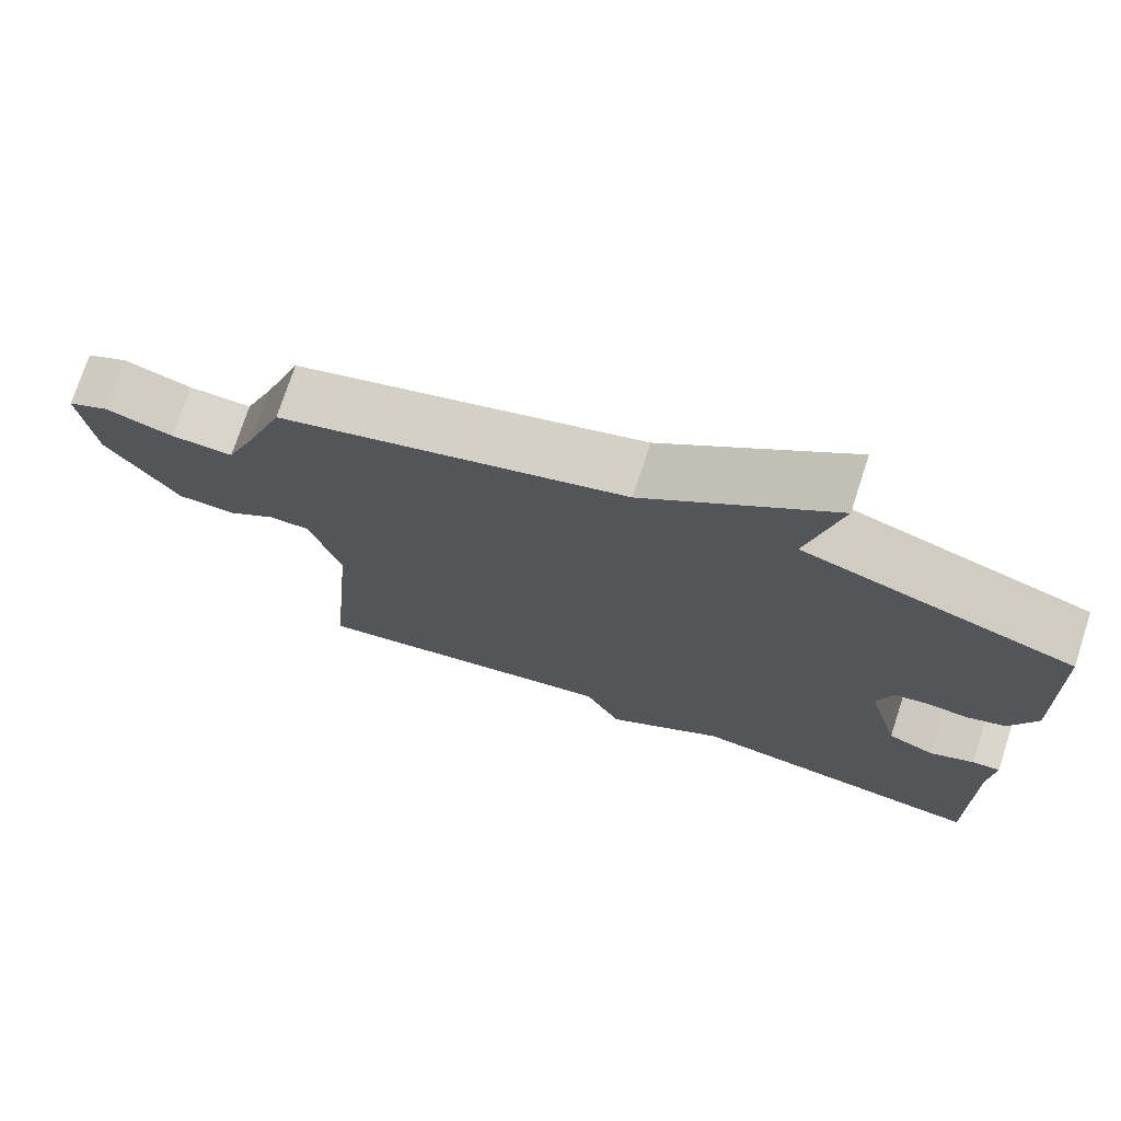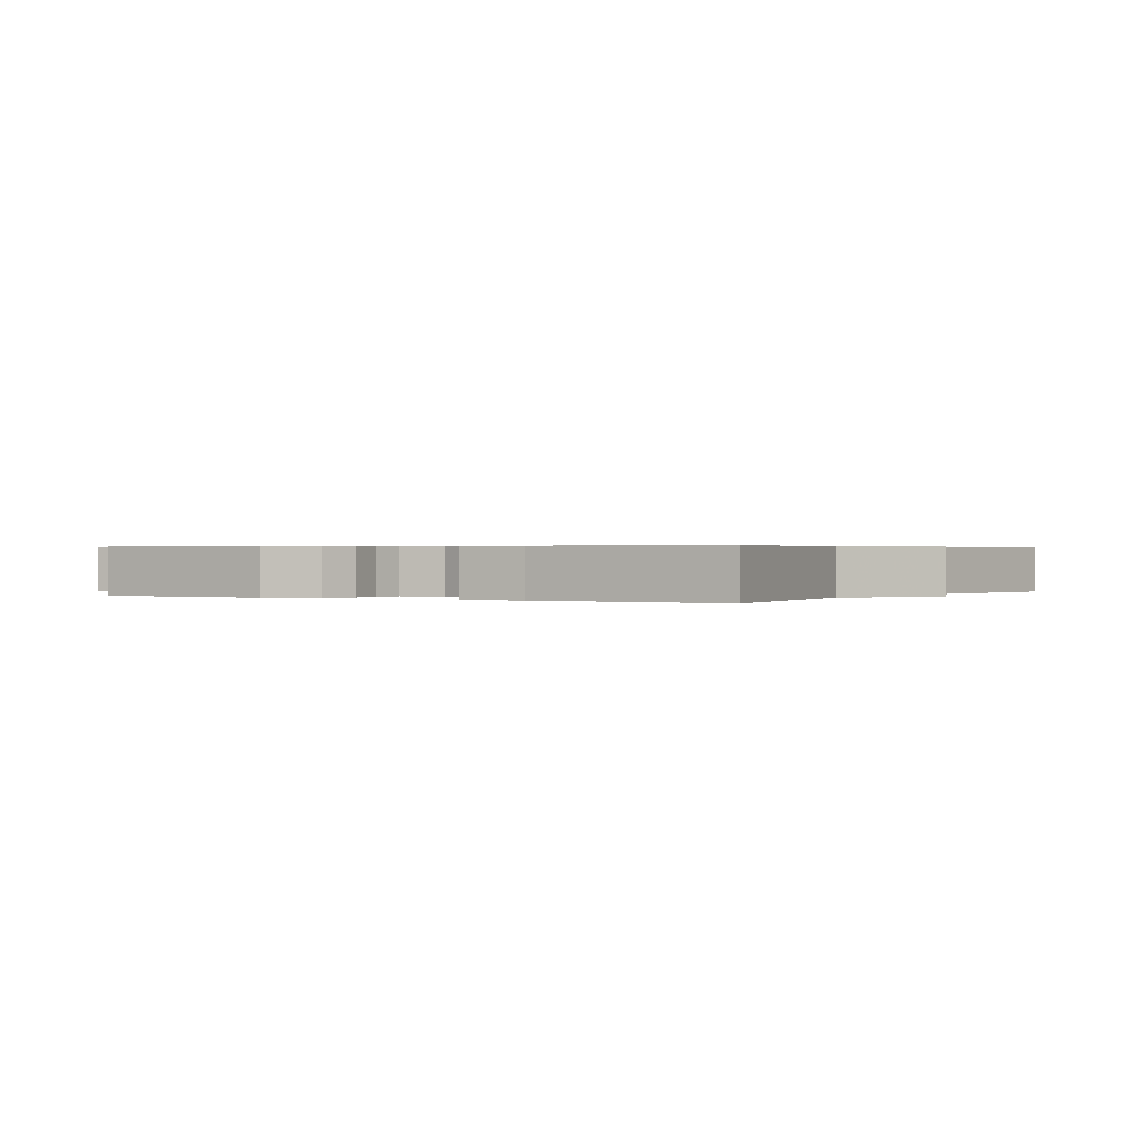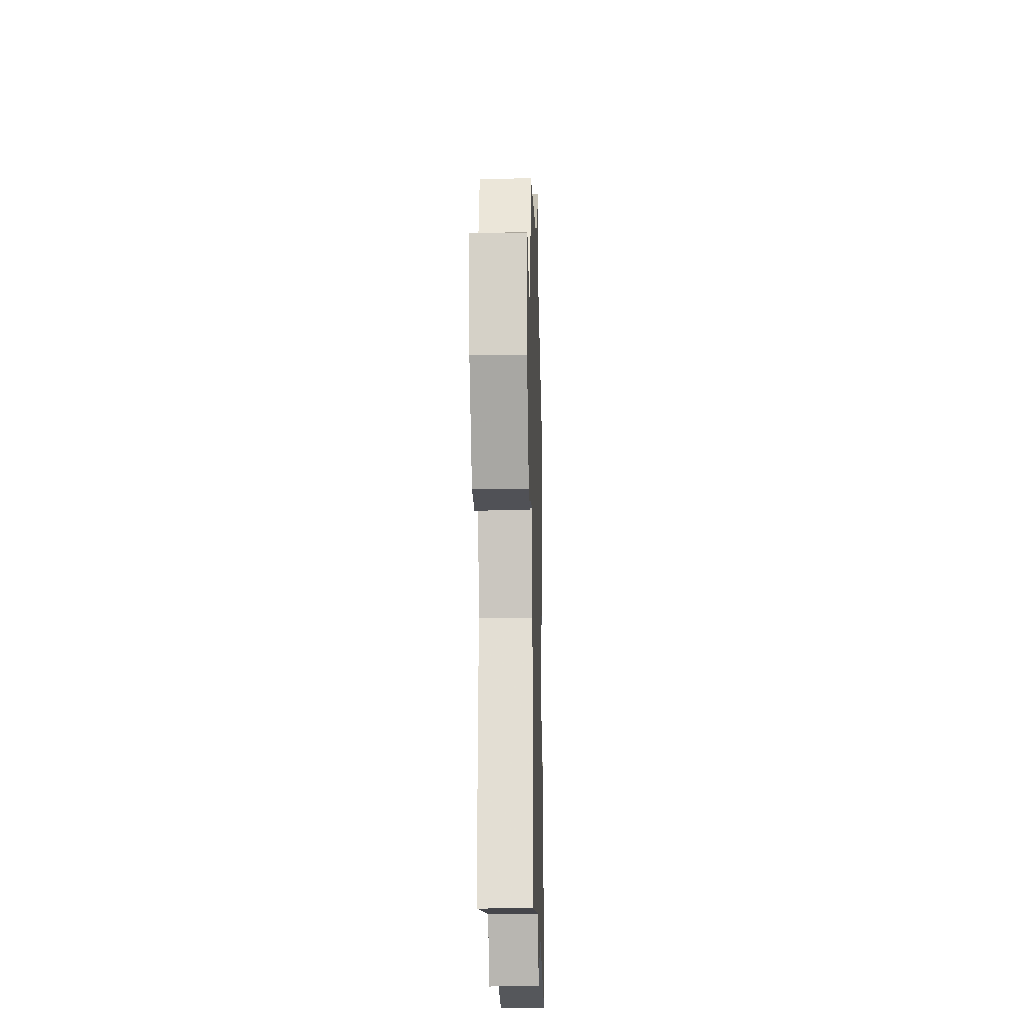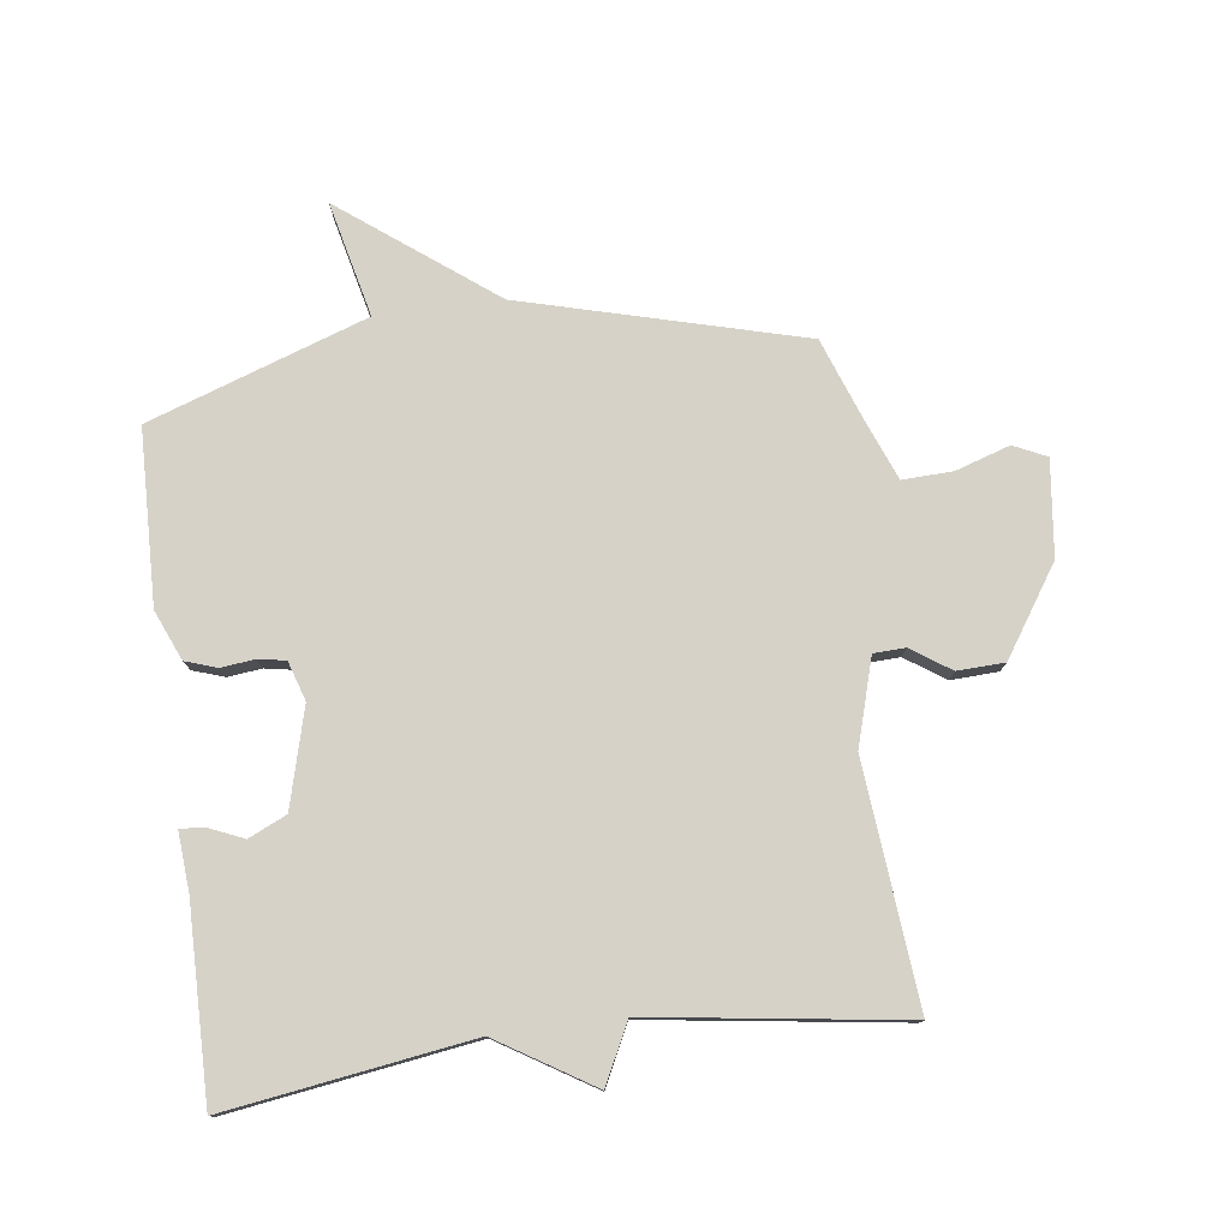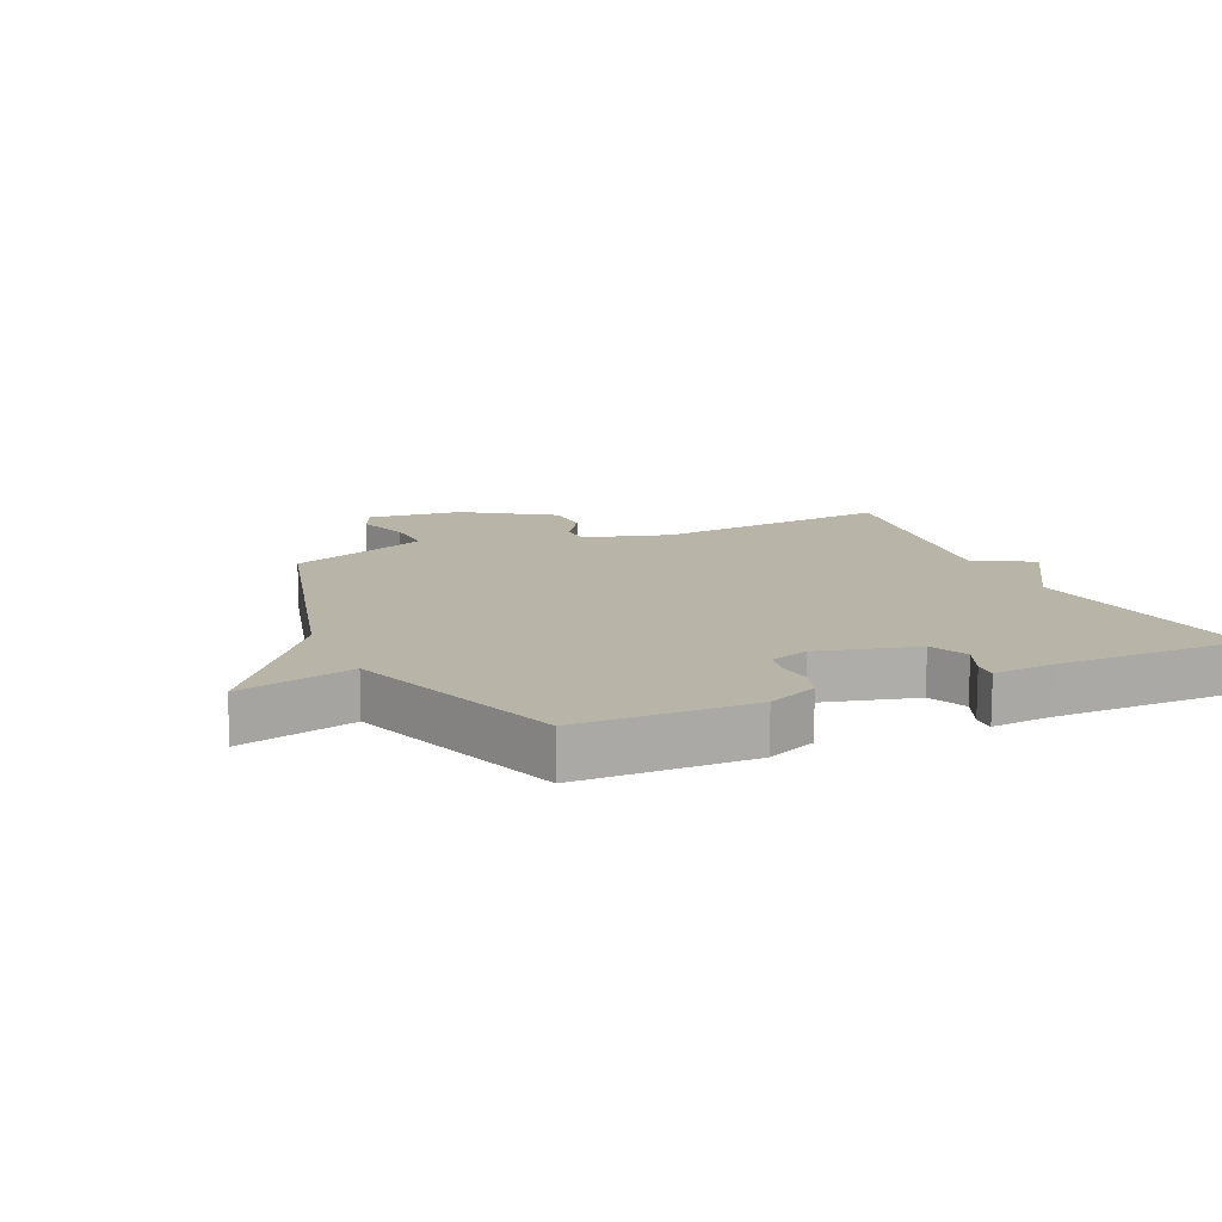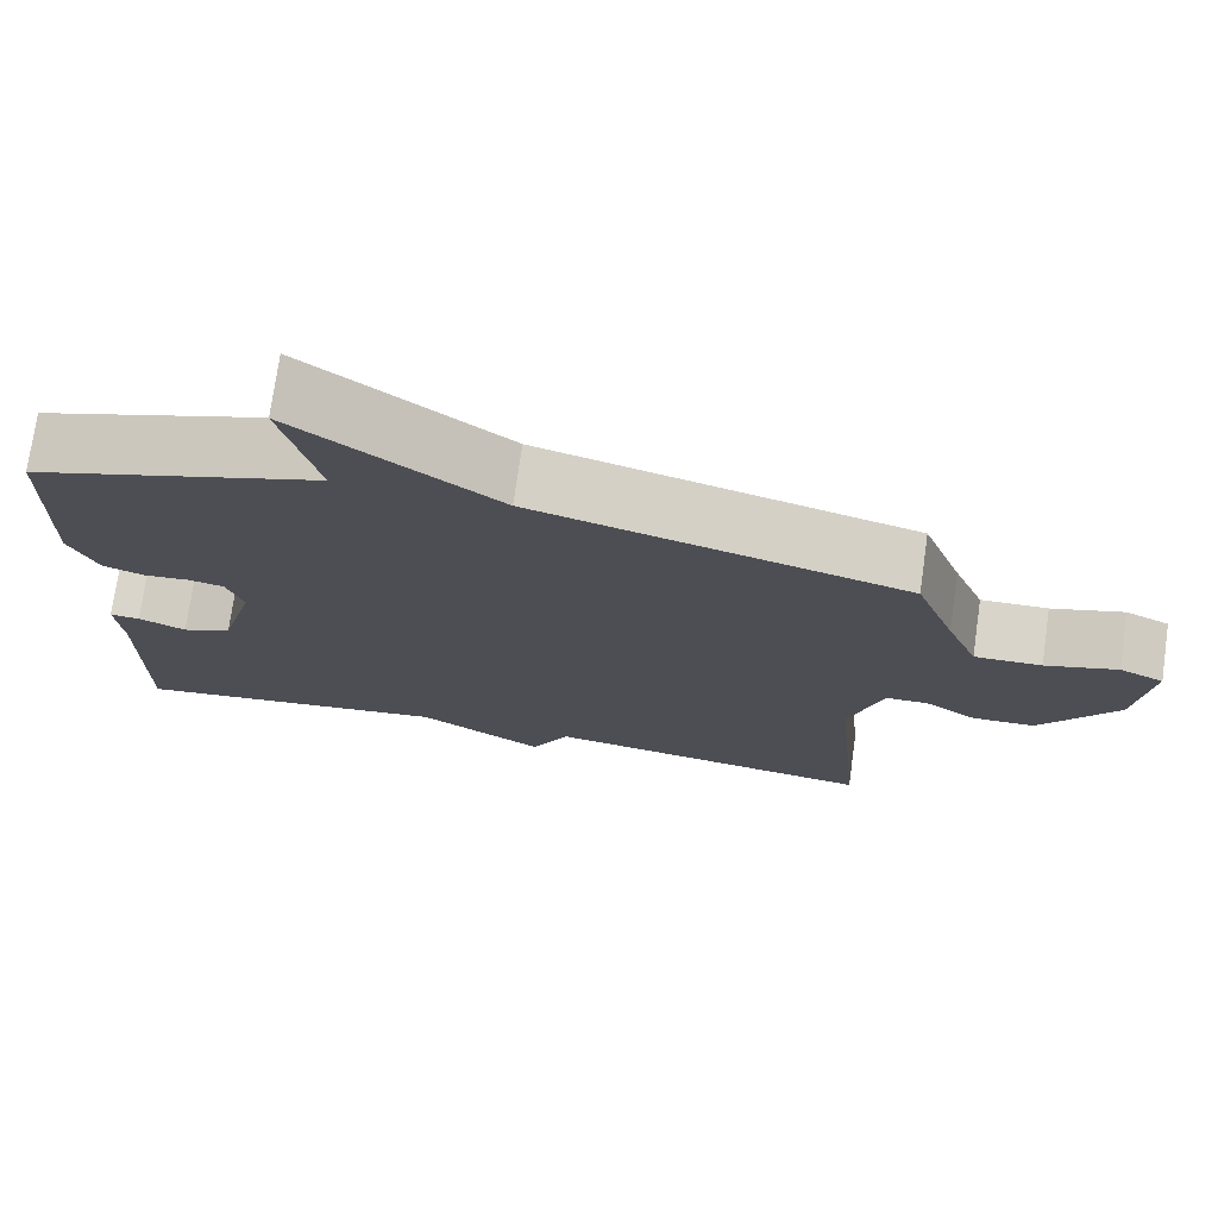
<metadata>
{"format":"obj","ext":"obj","renderer":"f3d","projection":"perspective","resolution":1024,"background":"white","views":[{"elev":74.0,"azim":18.1,"up":"+Z"},{"elev":0.4,"azim":121.4,"up":"+Y"},{"elev":-18.2,"azim":-88.5,"up":"+Z"},{"elev":77.7,"azim":172.5,"up":"+Y"},{"elev":13.1,"azim":65.6,"up":"+Y"},{"elev":74.5,"azim":-171.9,"up":"+Z"}]}
</metadata>
<code>
v -0.5 0.07 -0.5
v -0.465 0.07 -0.115
v -0.506 0.07 0.023
v -0.557 0.07 0.025
v -0.62 0.07 -0.018
v -0.696 0.07 -0.015
v -0.789 0.07 0.125
v -0.807 0.07 0.278
v -0.754 0.07 0.303
v -0.667 0.07 0.275
v -0.586 0.07 0.272
v -0.548 0.07 0.368
v -0.5 0.07 0.5
v -0.051 0.07 0.621
v 0.192 0.07 0.806
v 0.149 0.07 0.621
v 0.5 0.07 0.5
v 0.508 0.07 0.221
v 0.474 0.07 0.141
v 0.423 0.07 0.124
v 0.369 0.07 0.13
v 0.325 0.07 0.122
v 0.305 0.07 0.059
v 0.347 0.07 -0.098
v 0.408 0.07 -0.126
v 0.466 0.07 -0.101
v 0.503 0.07 -0.099
v 0.496 0.07 -0.194
v 0.5 0.07 -0.5
v 0.107 0.07 -0.442
v -0.046 0.07 -0.537
v -0.093 0.07 -0.442
v -0.5 0 -0.5
v -0.465 0 -0.115
v -0.506 0 0.023
v -0.557 0 0.025
v -0.62 0 -0.018
v -0.696 0 -0.015
v -0.789 0 0.125
v -0.807 0 0.278
v -0.754 0 0.303
v -0.667 0 0.275
v -0.586 0 0.272
v -0.548 0 0.368
v -0.5 0 0.5
v -0.051 0 0.621
v 0.192 0 0.806
v 0.149 0 0.621
v 0.5 0 0.5
v 0.508 0 0.221
v 0.474 0 0.141
v 0.423 0 0.124
v 0.369 0 0.13
v 0.325 0 0.122
v 0.305 0 0.059
v 0.347 0 -0.098
v 0.408 0 -0.126
v 0.466 0 -0.101
v 0.503 0 -0.099
v 0.496 0 -0.194
v 0.5 0 -0.5
v 0.107 0 -0.442
v -0.046 0 -0.537
v -0.093 0 -0.442
f 30 31 32
f 28 29 30
f 28 30 32
f 27 28 32
f 26 27 32
f 25 26 32
f 32 1 2
f 25 32 2
f 24 25 2
f 19 20 21
f 18 19 21
f 17 18 21
f 16 17 21
f 16 21 22
f 14 15 16
f 16 22 23
f 14 16 23
f 13 14 23
f 12 13 23
f 8 9 10
f 7 8 10
f 6 7 10
f 5 6 10
f 4 5 10
f 3 4 10 11
f 24 2 3
f 23 24 3
f 12 23 3
f 3 11 12
f 64 63 62
f 62 61 60
f 64 62 60
f 64 60 59
f 64 59 58
f 64 58 57
f 34 33 64
f 34 64 57
f 34 57 56
f 53 52 51
f 53 51 50
f 53 50 49
f 53 49 48
f 54 53 48
f 48 47 46
f 55 54 48
f 55 48 46
f 55 46 45
f 55 45 44
f 42 41 40
f 42 40 39
f 42 39 38
f 42 38 37
f 42 37 36
f 43 42 36 35
f 35 34 56
f 35 56 55
f 35 55 44
f 44 43 35
f 1 33 34 2
f 2 34 35 3
f 3 35 36 4
f 4 36 37 5
f 5 37 38 6
f 6 38 39 7
f 7 39 40 8
f 8 40 41 9
f 9 41 42 10
f 10 42 43 11
f 11 43 44 12
f 12 44 45 13
f 13 45 46 14
f 14 46 47 15
f 15 47 48 16
f 16 48 49 17
f 17 49 50 18
f 18 50 51 19
f 19 51 52 20
f 20 52 53 21
f 21 53 54 22
f 22 54 55 23
f 23 55 56 24
f 24 56 57 25
f 25 57 58 26
f 26 58 59 27
f 27 59 60 28
f 28 60 61 29
f 29 61 62 30
f 30 62 63 31
f 31 63 64 32
f 32 64 33 1

</code>
